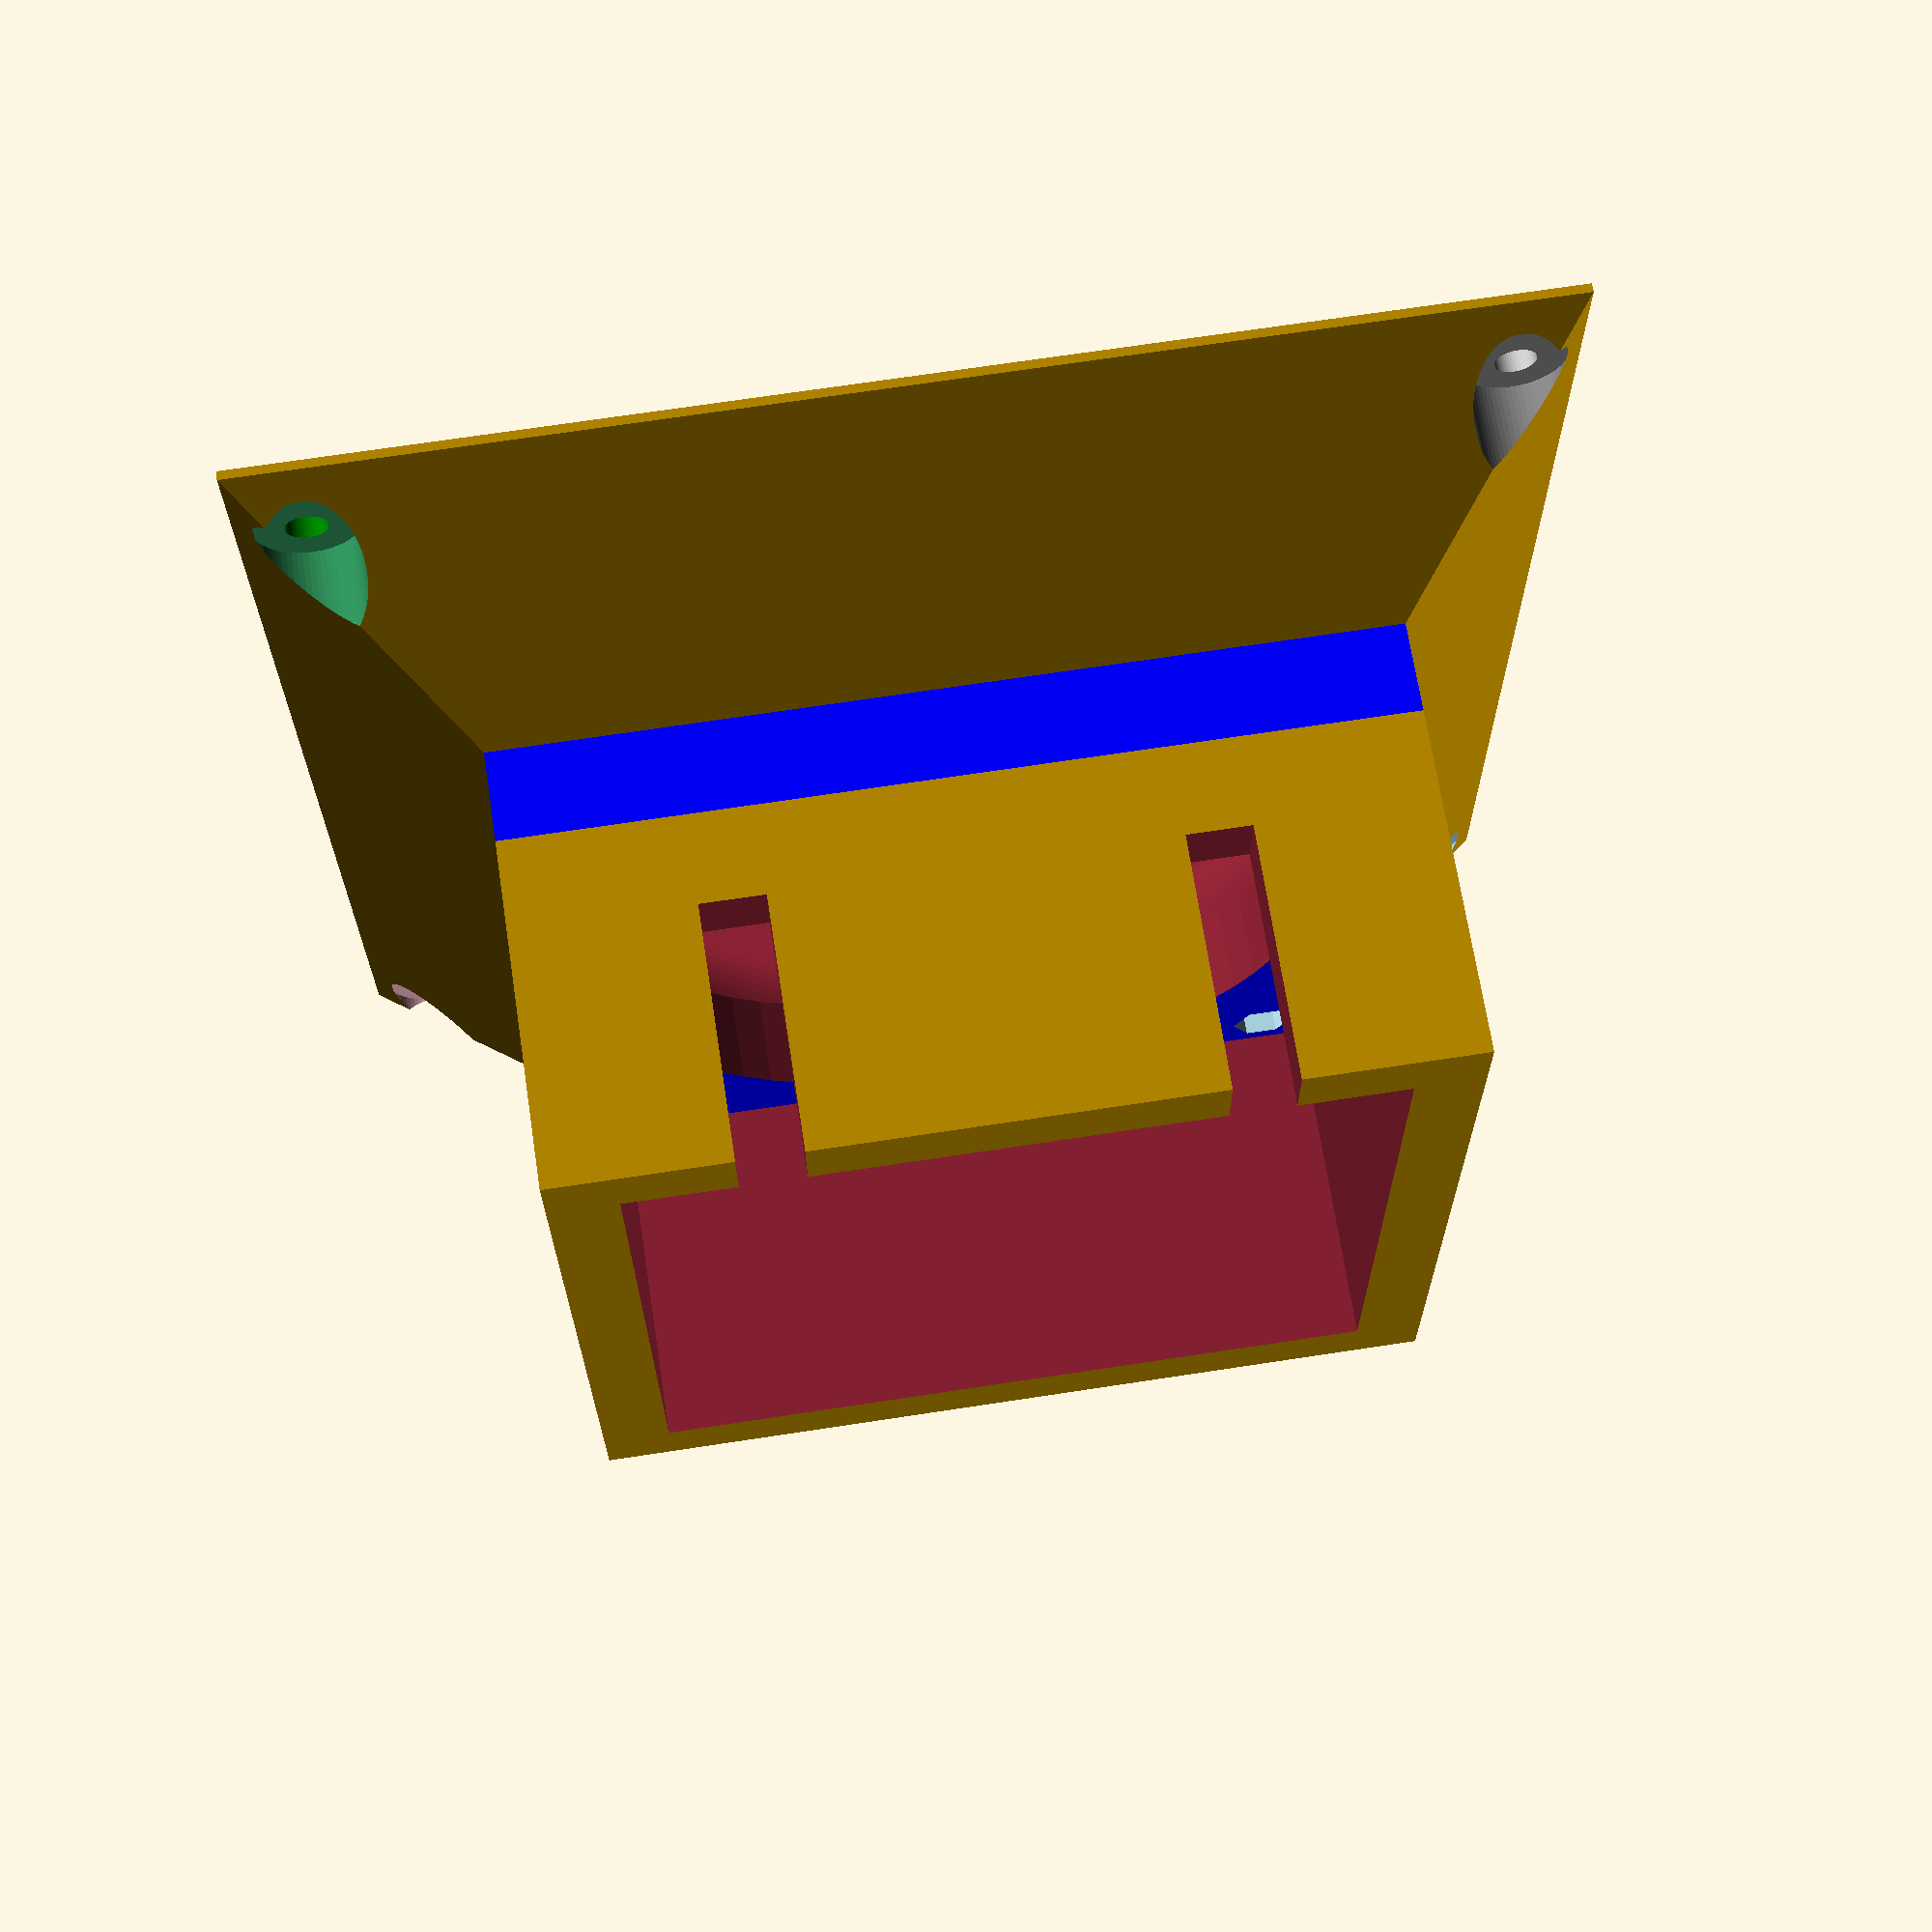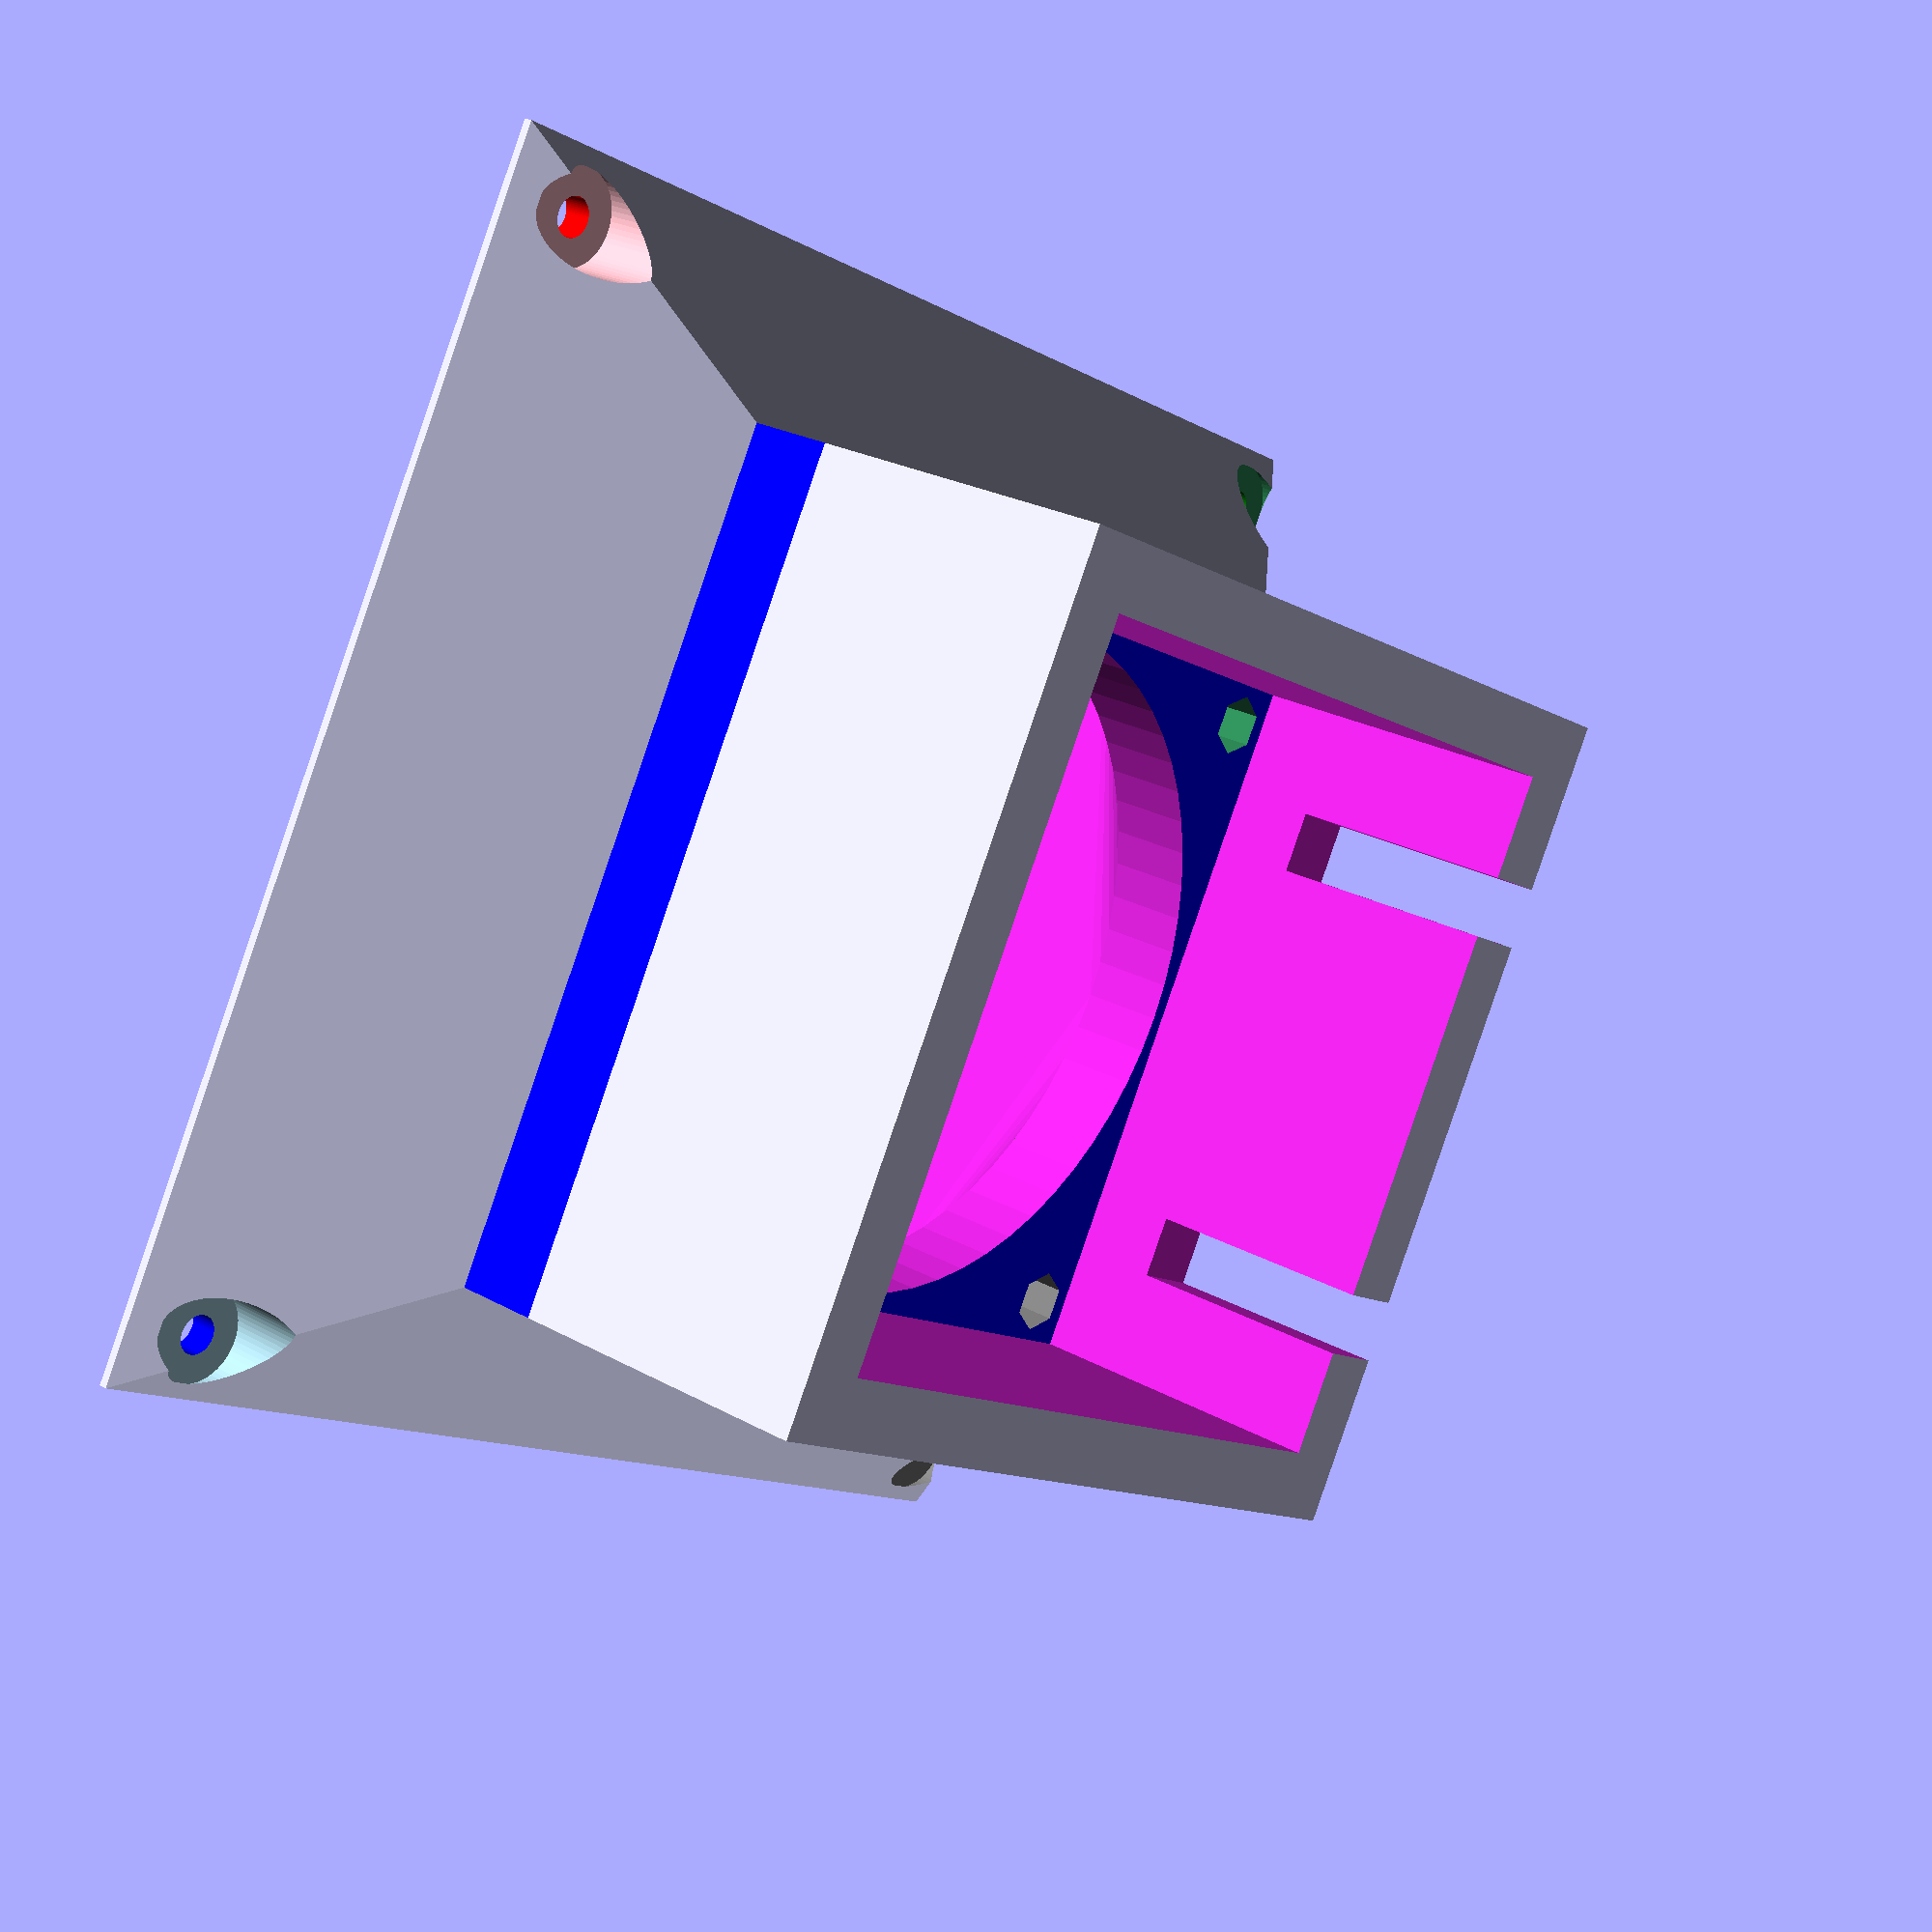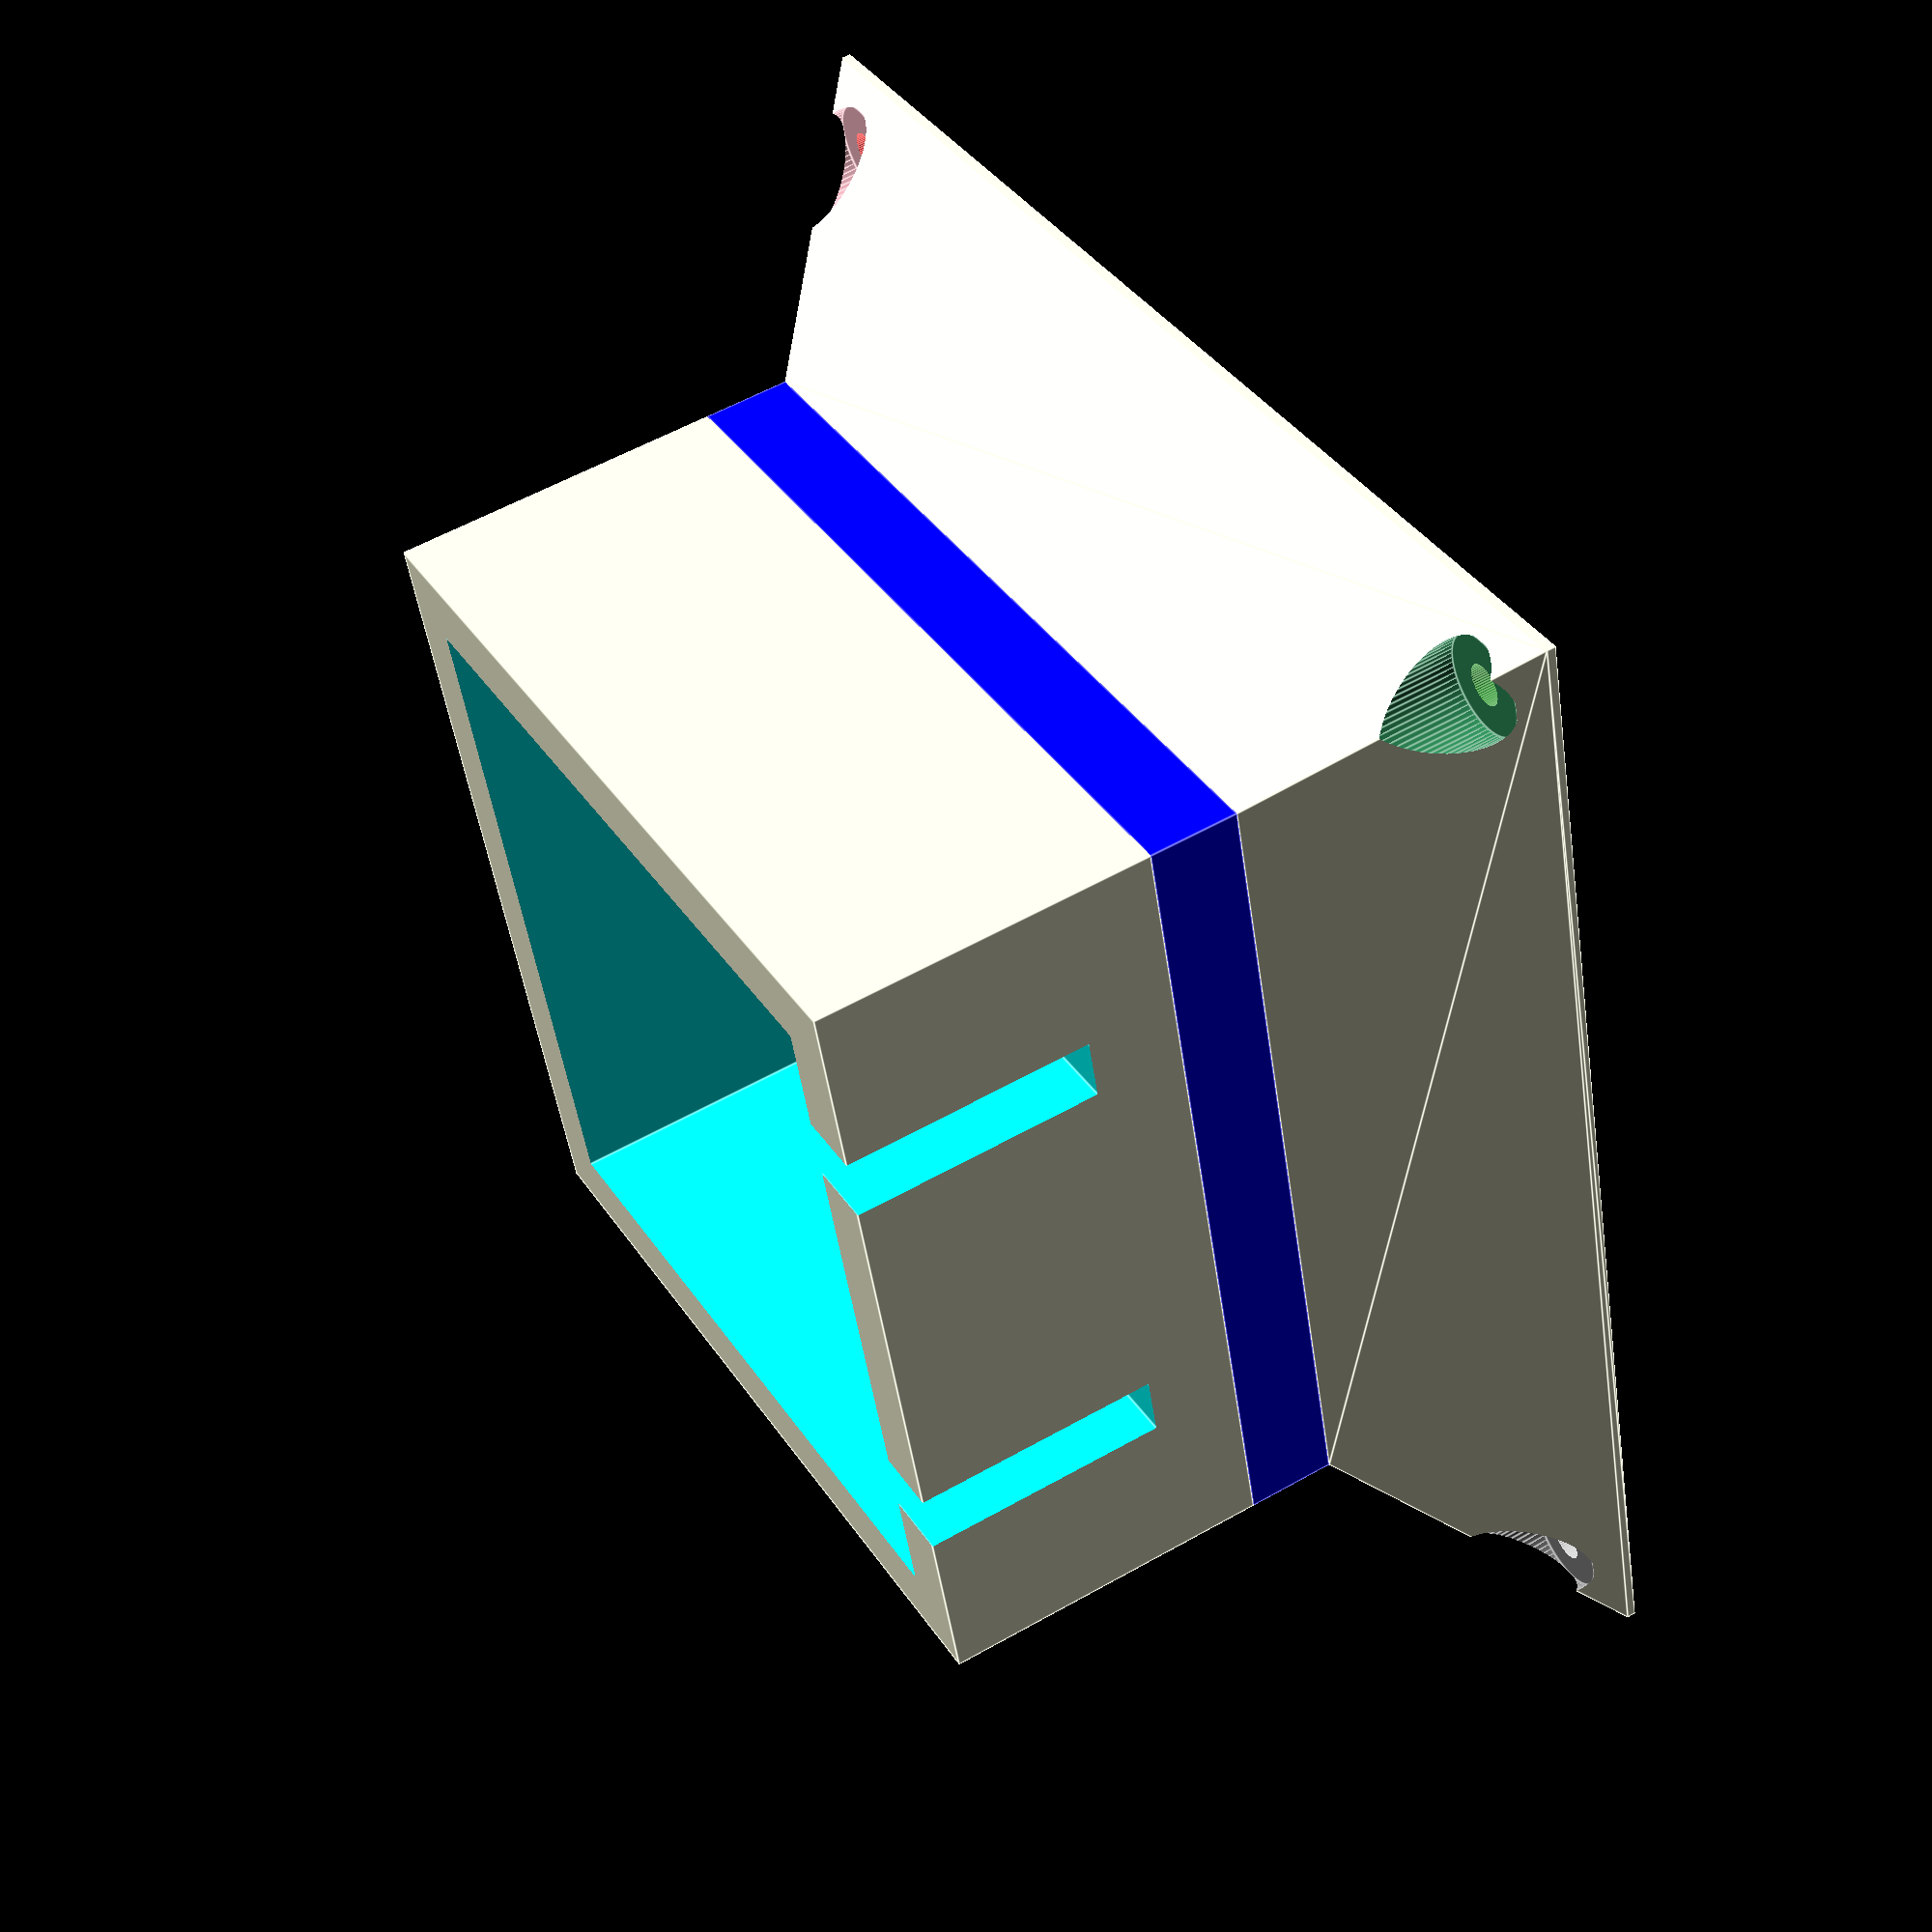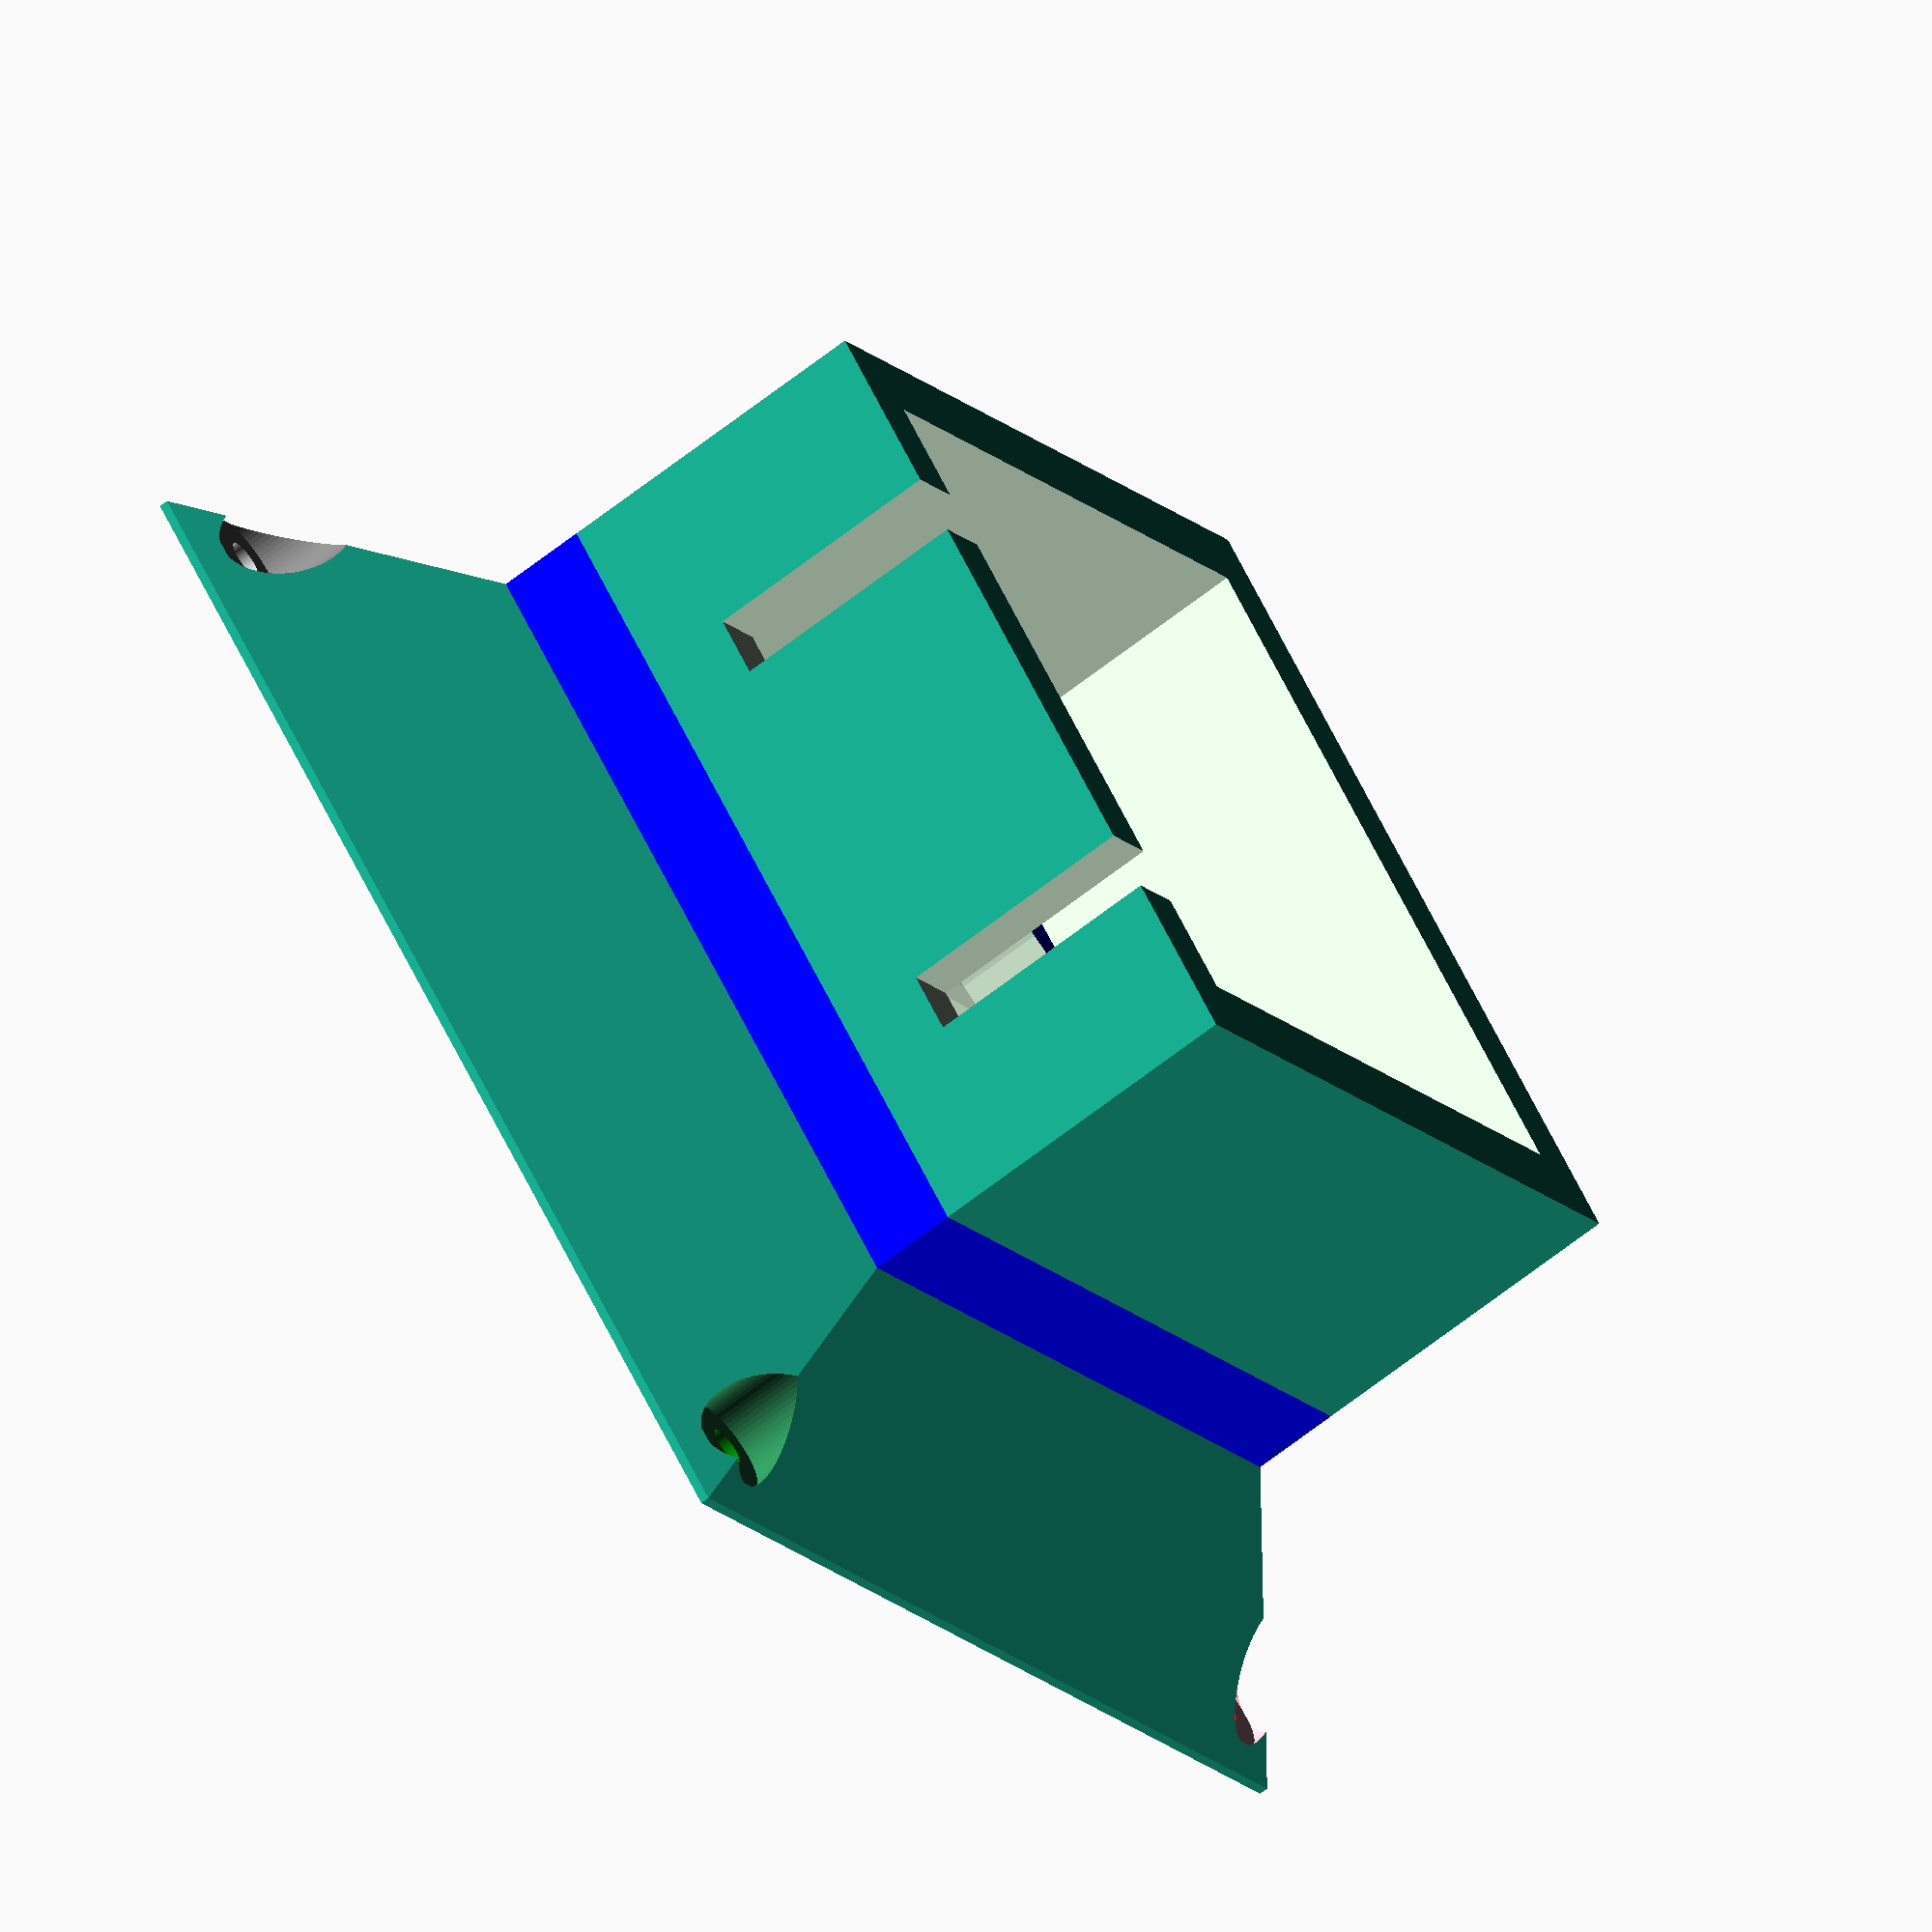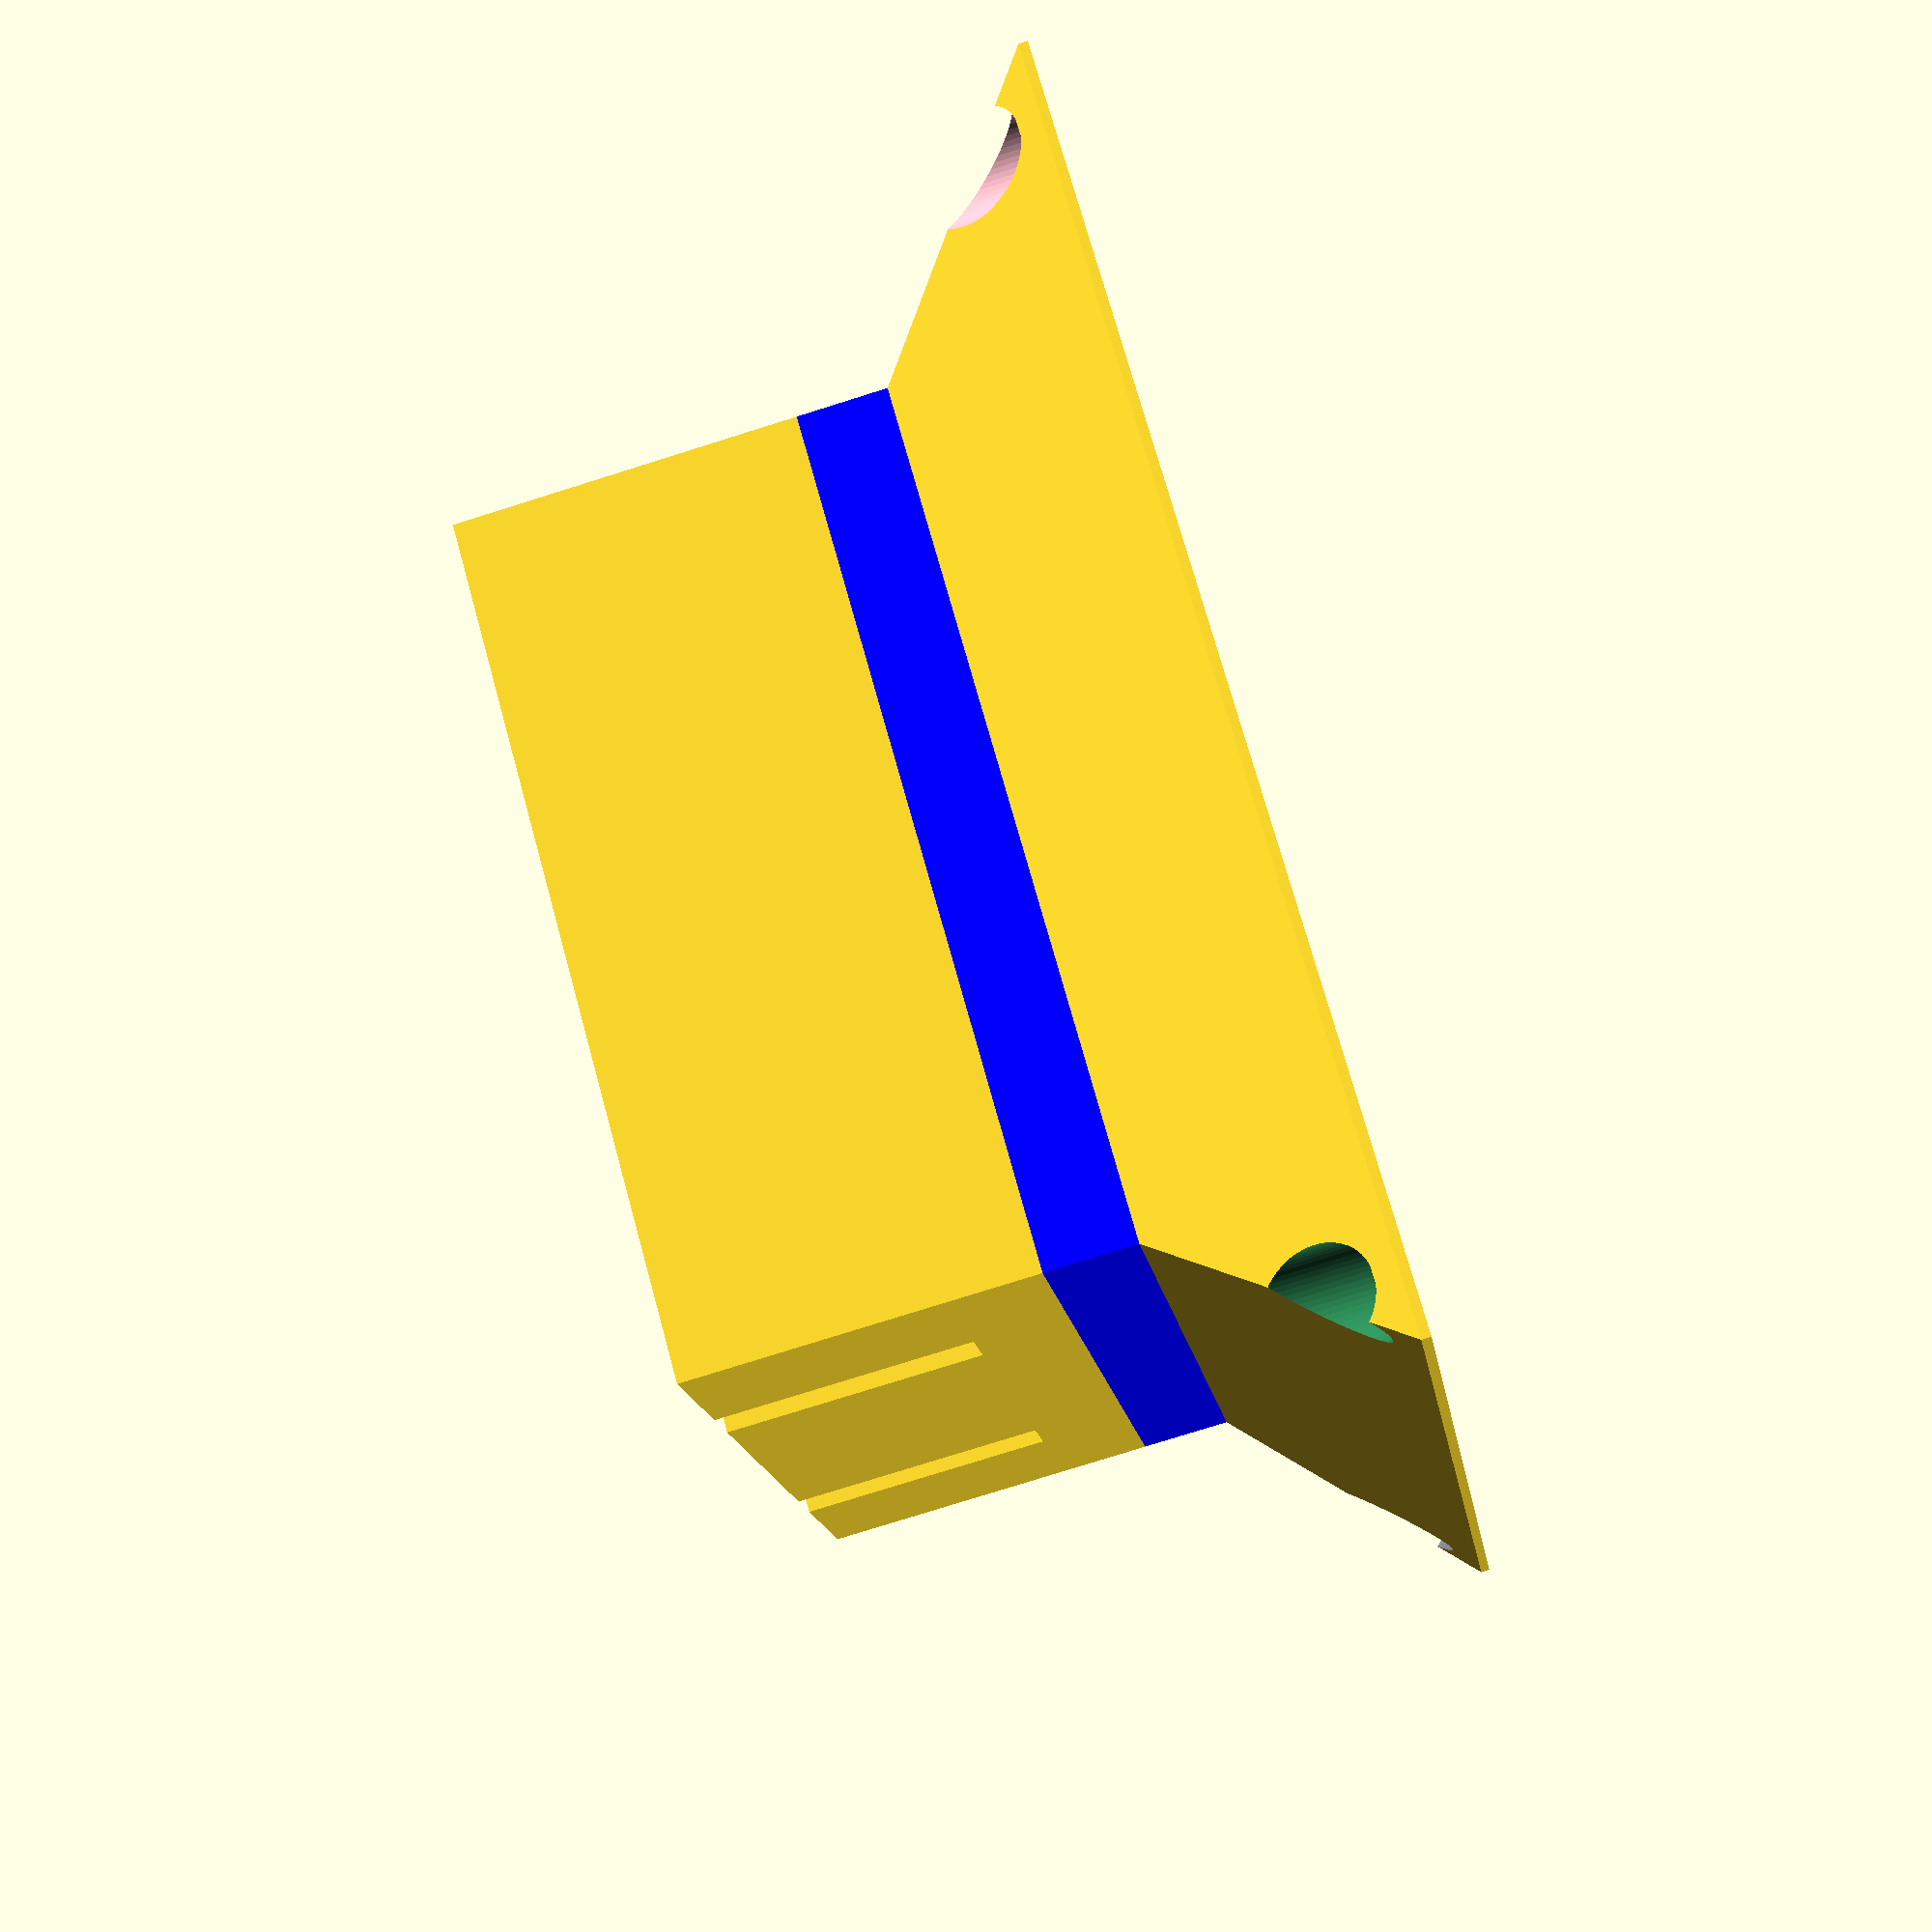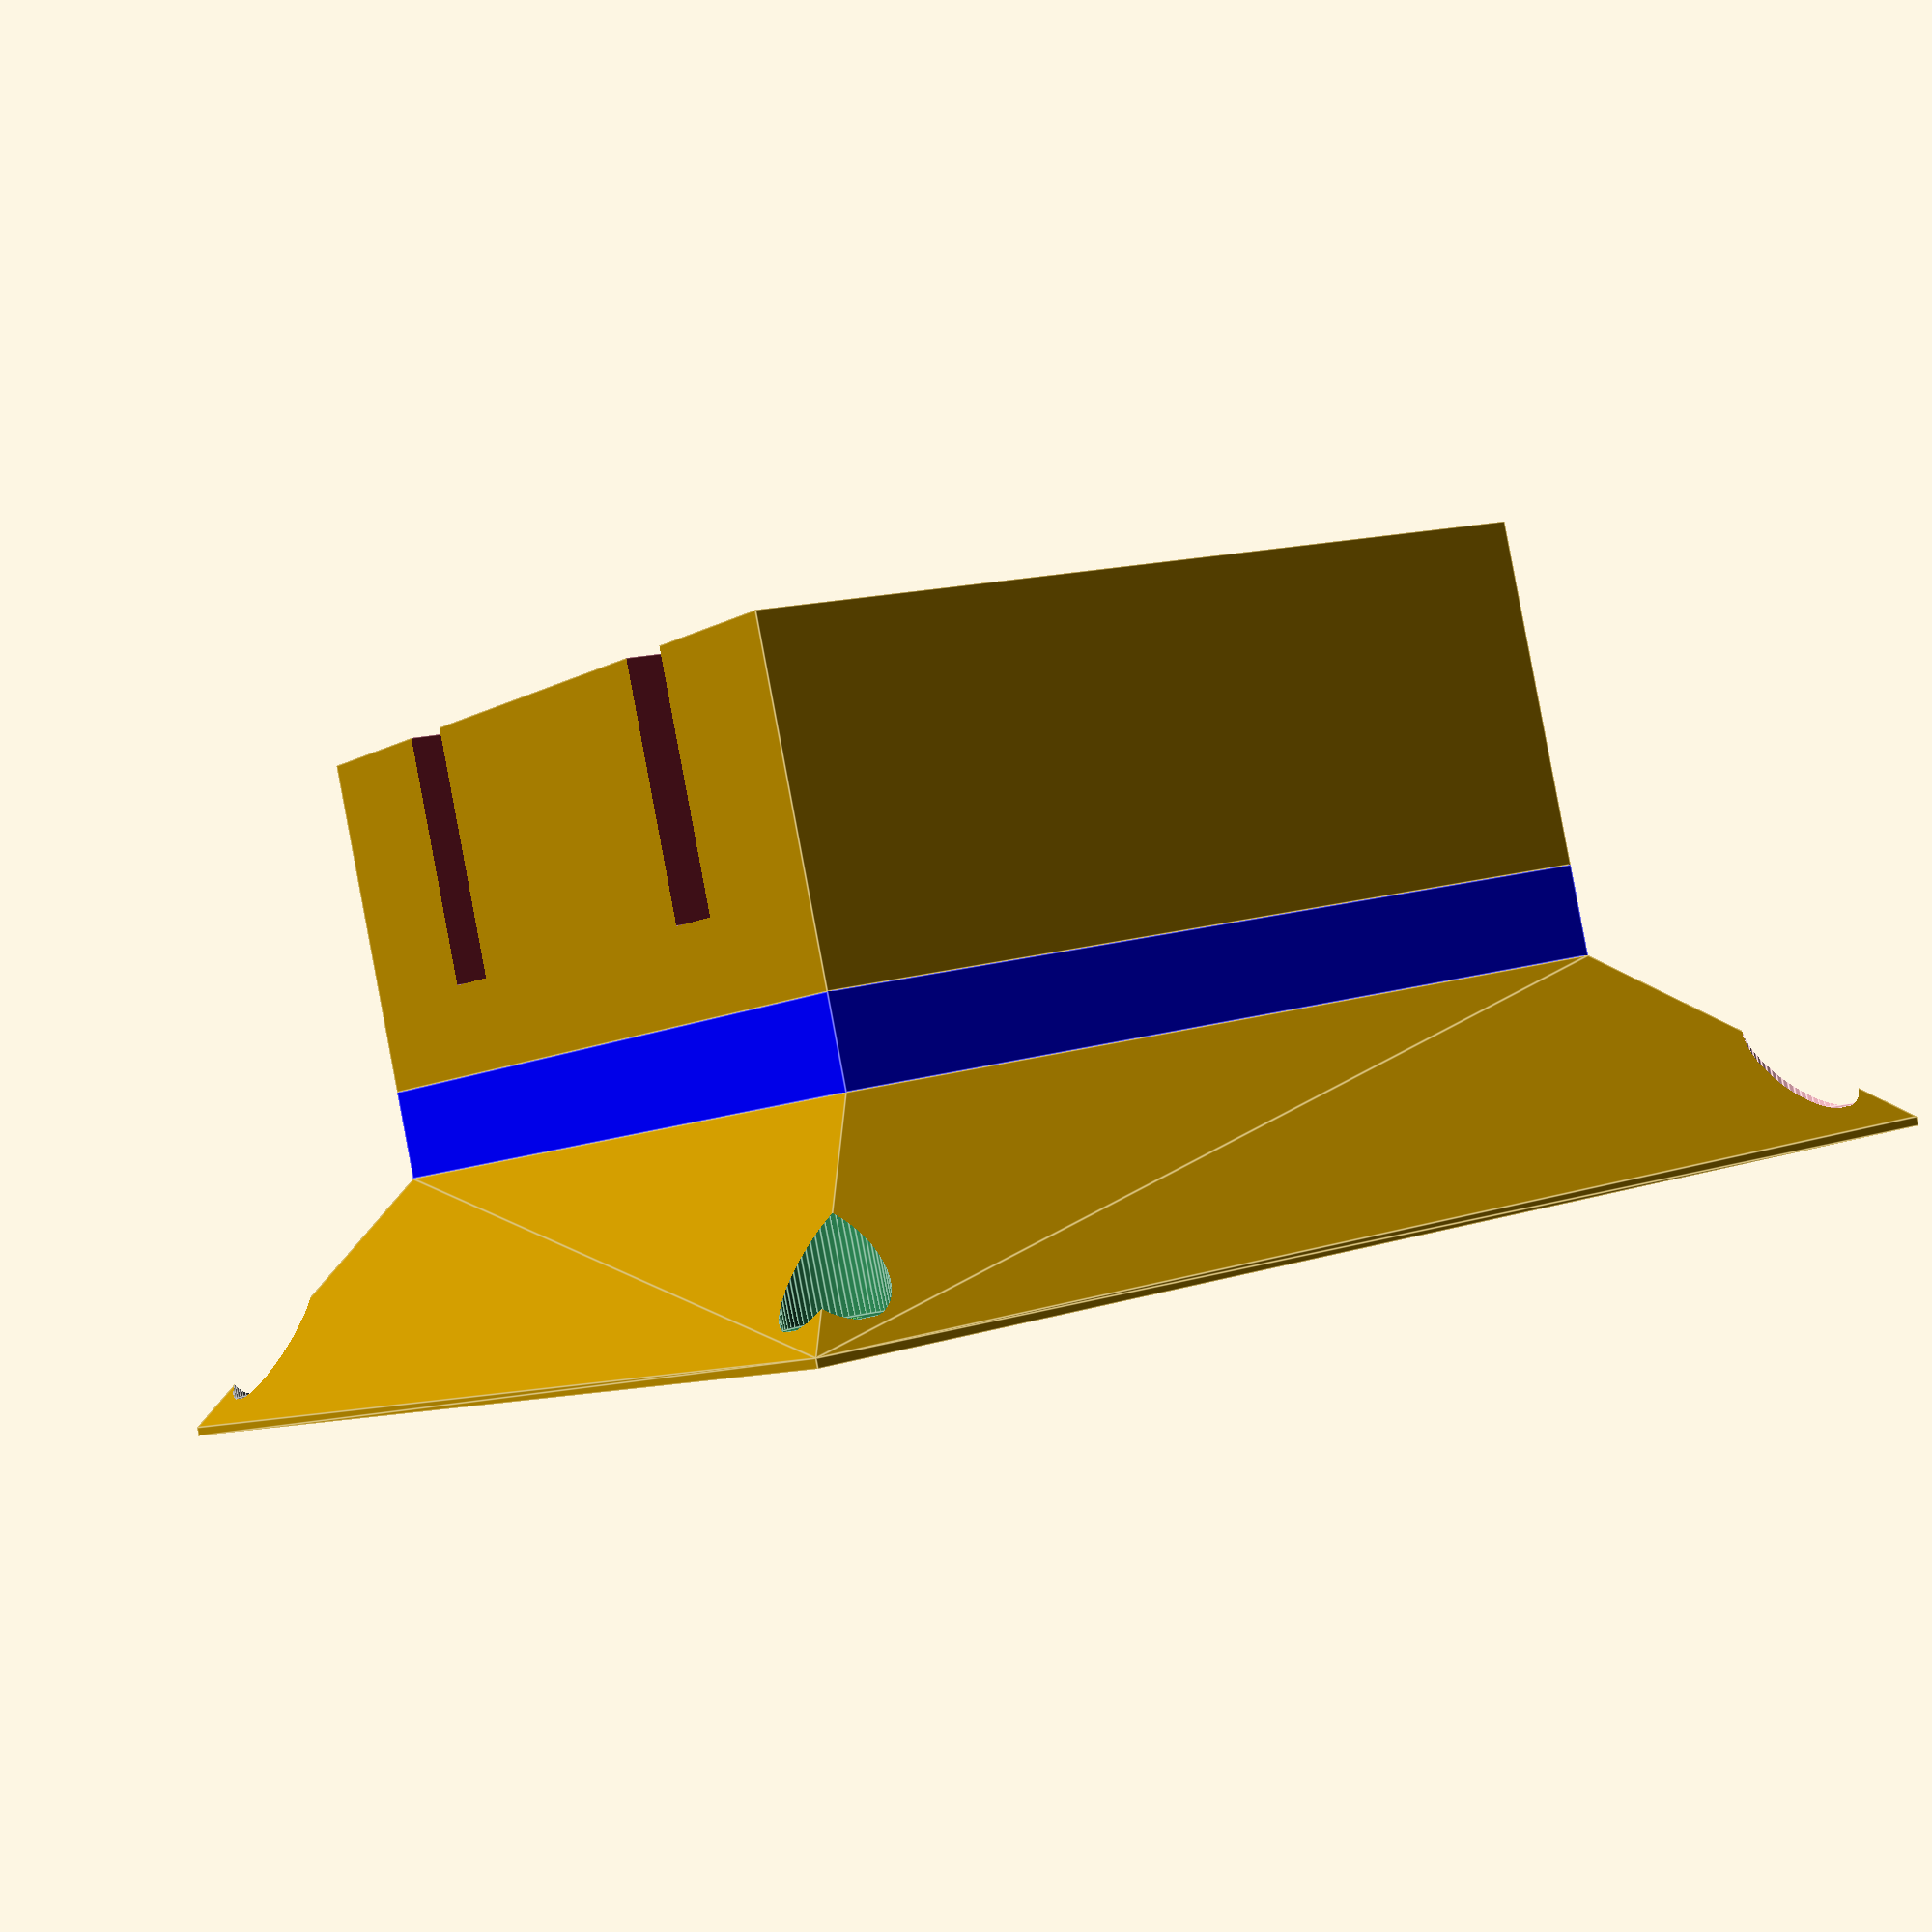
<openscad>
$fn=60;

// Vegetables
module filter (){
        union(){
            // Base
            // NOTE:  These measurements are tight.
            color("blue") translate([0,0,06.5/2])cube([131,112,06.5],center=true);
            
            // Pleats
            // NOTE:  The X/Y measurements are loose.
            //        The z   meassurement is  tight.
            color("white")translate([0,0,21.0/2])cube([117,101,21.0],center=true);
        };
};
;
module pressureFitting() {
    
    color("blue")
    translate([0,0,21])
    cylinder(h=7,d=4.5);
    
    color("gray")
    translate([0,0,14])
    cylinder(h=7,d=4.5);
    
    color("red")
    translate([0,0,7])
    cylinder(h=7,d=4.5);
    
    color("black")
    cylinder(h=7,d=4.5);
    
    
};
;
module countersinkWasher(){
    cylinder(h=10,d=8);
};
;
module countersinkNumber6Nut(){
    cylinder(d=7,h=10,$fn=6);
};
;
module countersinkNumber6Head(){
    cylinder(h=10,d=7);
};
;
module countersinkNumber6Washer(){
    cylinder(d=11,h=10);
};
;
module shaftNumber6(){
    cylinder(d=4,h=14);
};
;
module shaftNumber6wide(){
    cylinder(d=5,h=14);
};
;

module basePlate2(){
        union(){
            difference() {
                translate([0,0,15])cube([140,140,30],center=true);
                
                // Center Hole
                translate([0,0,20])cube([134-14*2,116-14*2,30],center=true);
                
                // Filter
                translate([0,0,21])rotate([180,0,0])
                minkowski() {
                    filter();
                    
                    // Widen X & Y, but not Z
                    cube([1,1,0.1],center=true);
                };
                ;
                
                // Pressure Plate
                minkowski() {
                    pressurePlateSolid();
                    
                    // This provides 3mm of empty space to squish the blue rubber filter
                    cube([1,1,3],center=true);
                };
                
                // Chassis Mounting Holes
                color("red")  translate([+124.5/2,+124.5/2,-1])resize([0,0,40])pressureFitting();
                color("green")translate([+124.5/2,-124.5/2,-1])resize([0,0,40])pressureFitting();
                color("blue") translate([-124.5/2,+124.5/2,-1])resize([0,0,40])pressureFitting();
                color("pink") translate([-124.5/2,-124.5/2,-1])resize([0,0,40])pressureFitting();
            };
        };
};
;
module pressurePlateSolid (){
        translate([0,0,8])
        union() {
            color("green")  // runs along y-axis
            cube([114,136,16],center=true);
            
            color("orange") // runs along x-axis
            cube([136,114,16],center=true);
        };
};
;
module pressurePlate (){
    translate([0,0,8])
    union() {

        difference() {
            color("blue")
            translate([0,0,-8])
            pressurePlateSolid();
            
            // Center Hole
            color("white")
            cube([117,101,20],center=true);
            
            color("purple")
            minkowski() {
                translate([0,0,13])
                rotate([180,0,0])
                filter();
                
                // Widen X & Y, but not Z
                cube([1,1,0.1],center=true);
            };
            
        };
    };
};
;
module fanMount(){
    // Constants
    fanMountingHoleDistance140 = 124.5;  // Fan Size: 140mm
    fanMountingHoleDistance120 = 105.0;  // Fan Size: 120mm
    fanMountingHoleDistance92  =  82.5;  // Fan Size:  92mm
    fanMountingHoleDistance80  =  71.5;  // Fan Size:  80mm
    fanMountingHoleDistance70  =  60.0;  // Fan Size:  70mm
    
    // Human Provided Parameters
    fanWidth           = 80;  // 92, 80, 70
    fanHeight          = 38;
    bladeWidth         = 78;  // 90, 78, 68
    pyramidHeightInner = 25;
    fanMountingHoleDistance = fanMountingHoleDistance80;
    
    // Calculated Parameters
    fanBoxWidth  = 96;//fanWidth + 4;
    fanBoxHeight = fanHeight;//fanHeight + 4;
    pyramidHeightOuter = pyramidHeightInner;
    
    
    
    translate([0,0,0.5])
    union() {
        // Fan Box
        translate([0,0,pyramidHeightInner+10+fanBoxHeight/2-1])
        union() {
            difference() {
                // Outside
                cube([fanBoxWidth,fanBoxWidth,fanBoxHeight],center=true);
                
                // Inside
                translate([0,0,-0.1])
                cube([fanWidth+1,fanWidth+1,fanBoxHeight+2],center=true);
                
                // Hole For Wire
                // Fans have wires in different locations, so multiple holes
                translate([+(fanWidth/2-15),-43,5.01])
                cube([7,30,fanBoxHeight-10],center=true);
                
                // Hole For Wire
                // Fans have wires in different locations, so multiple holes
                translate([-(fanWidth/2-15),-43,5.01])
                cube([7,30,fanBoxHeight-10],center=true);
            };
        };
        ;
        
        
        
        // Round Air Shaft
        
        translate([0,0,pyramidHeightInner+4])
        difference() {
            color("blue")
            //translate([0,0,2])
            cube([fanBoxWidth,fanBoxWidth,10],center=true);
            cylinder(d=bladeWidth,h=20,center=true);
            
            // Fan Box Mounting Holes (Variable fan size)
            X3 = fanMountingHoleDistance/2;
            Y3 = fanMountingHoleDistance/2;
            Z3 = -1;
            color("pink")     translate([+X3,+Y3,Z3])countersinkNumber6Nut();
            color("seagreen") translate([+X3,-Y3,Z3])countersinkNumber6Nut();
            color("lightblue")translate([-X3,+Y3,Z3])countersinkNumber6Nut();
            color("gray")     translate([-X3,-Y3,Z3])countersinkNumber6Nut();
            
            // Fan Box Screw Shafts (Variable fan size)
            X2 = fanMountingHoleDistance/2;
            Y2 = fanMountingHoleDistance/2;
            Z2 = -10.99;
            //Z2 = -12.99;
            color("pink")     translate([+X2,+Y2,Z2])shaftNumber6wide();
            color("seagreen") translate([+X2,-Y2,Z2])shaftNumber6wide();
            color("lightblue")translate([-X2,+Y2,Z2])shaftNumber6wide();
            color("gray")     translate([-X2,-Y2,Z2])shaftNumber6wide();
        };
        ;
        
        // Pyramid
        difference() {
            // Outside
            hull() {
                // Top
                translate([0,0,pyramidHeightOuter-2])
                cube([fanBoxWidth,fanBoxWidth,2],center=true);
                
                // Base
                cube([140,140,1],center=true);
            };
            ;
            // Hollow Inside
            hull () {
                // Top
                translate([0,0,pyramidHeightOuter-1])
                cylinder(d=bladeWidth,h=0.01,center=true);
                
                // Bottom
                translate([0,0,-0.1])
                cube([134-14*2,116-14*2,1],center=true);
            };
            ;
            
            // Remove visual artifacts at boundary 
            //where pyramid and air shaft meet
            translate([0,0,pyramidHeightOuter-1])
            cylinder(d=bladeWidth,h=5,center=true);
            
            // Chassis Mounting Holes (140mm fan size)
            X1 = fanMountingHoleDistance140/2;
            Y1 = fanMountingHoleDistance140/2;

            color("red")      translate([+X1,+Y1,-2])pressureFitting();  
            color("pink")     translate([+X1,+Y1,3])countersinkNumber6Washer();
            
            color("green")    translate([+X1,-Y1,-2])pressureFitting();
            color("seagreen") translate([+X1,-Y1,3])countersinkNumber6Washer();
            
            color("blue")     translate([-X1,+Y1,-2])pressureFitting();
            color("lightblue")translate([-X1,+Y1,3])countersinkNumber6Washer();
            
            color("silver")   translate([-X1,-Y1,-2])pressureFitting();
            color("gray")     translate([-X1,-Y1,3])countersinkNumber6Washer();
            
            // Fan Box Screw Shafts (Variable fan size)
            X2 = fanMountingHoleDistance/2;
            Y2 = fanMountingHoleDistance/2;
            //Z2 = 22;
            Z2 = 19;
            color("pink")     translate([+X2,+Y2,Z2])shaftNumber6wide();
            color("seagreen") translate([+X2,-Y2,Z2])shaftNumber6wide();
            color("lightblue")translate([-X2,+Y2,Z2])shaftNumber6wide();
            color("gray")     translate([-X2,-Y2,Z2])shaftNumber6wide();
        };
    };
    ;
}
;


difference() {
    union() {
        translate([0,0,30])fanMount();
        *pressurePlate();
        *basePlate2();
        
        *translate([0,0,21])rotate([180,0,0])filter();
    }
    // Countersink Washers
        translate([+50,+124.5/2,-0.01])countersinkWasher();
        translate([+00,+124.5/2,-0.01])countersinkWasher();
        translate([-50,+124.5/2,-0.01])countersinkWasher();
        translate([+50,-124.5/2,-0.01])countersinkWasher();
        translate([+00,-124.5/2,-0.01])countersinkWasher();
        translate([-50,-124.5/2,-0.01])countersinkWasher();
    
    // Pressure Fitting Mounting Holes
        translate([+50,+124.5/2,0])pressureFitting();
        translate([+00,+124.5/2,0])pressureFitting();
        translate([-50,+124.5/2,0])pressureFitting();
        translate([+50,-124.5/2,0])pressureFitting();
        translate([+00,-124.5/2,0])pressureFitting();
        translate([-50,-124.5/2,0])pressureFitting();    
    
    
    //color("orange") translate([0,43,0])cube([200,200,200],center=true);
    //color("orange") translate([43,0,0])cube([200,200,200],center=true);
    //color("orange") translate([0,0,110])cube([200,200,200],center=true);
};
//fanMount();
*translate([0,0,21])rotate([180,0,0])filter();
//color("green")

// 2-Inch #6 Bolt depth gauge
// Four of these bolts secure the fan in the fan box.
*translate([36,36,52])
cylinder(d=2,h=51);
</openscad>
<views>
elev=291.9 azim=179.8 roll=351.3 proj=p view=solid
elev=336.0 azim=298.3 roll=313.0 proj=p view=solid
elev=303.9 azim=253.6 roll=59.3 proj=p view=edges
elev=245.9 azim=225.9 roll=231.8 proj=o view=wireframe
elev=79.0 azim=61.9 roll=107.4 proj=p view=wireframe
elev=91.6 azim=57.0 roll=10.7 proj=p view=edges
</views>
